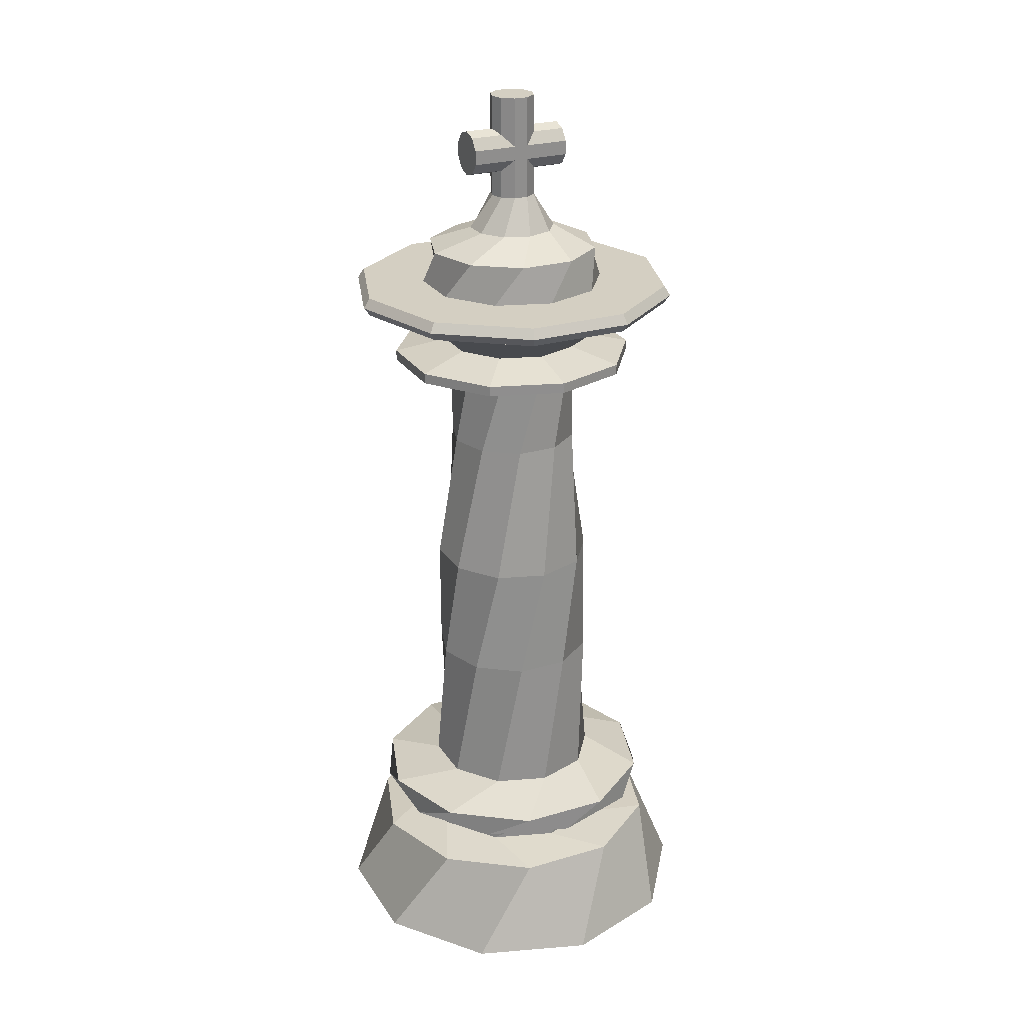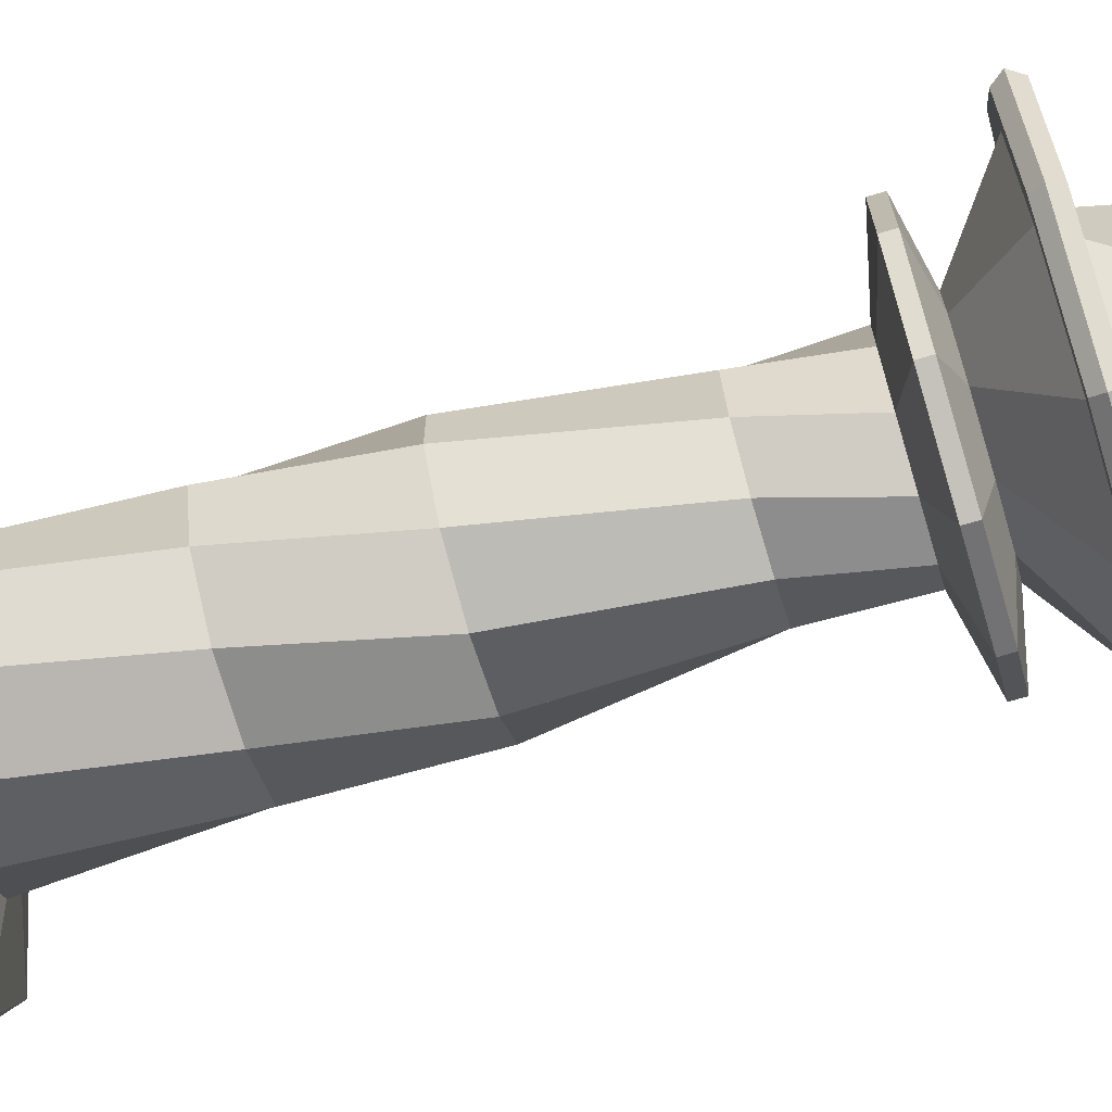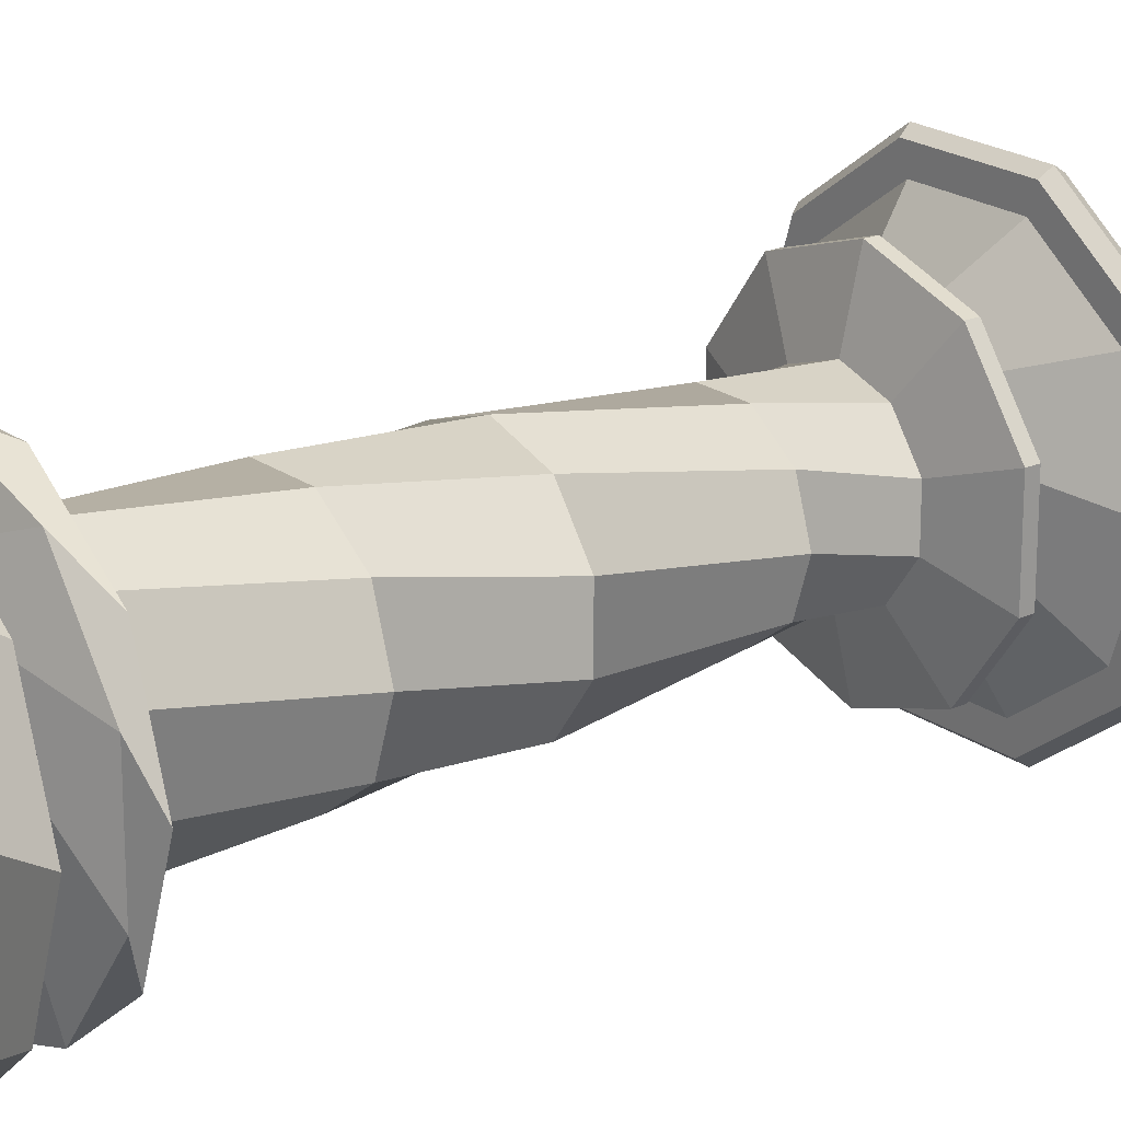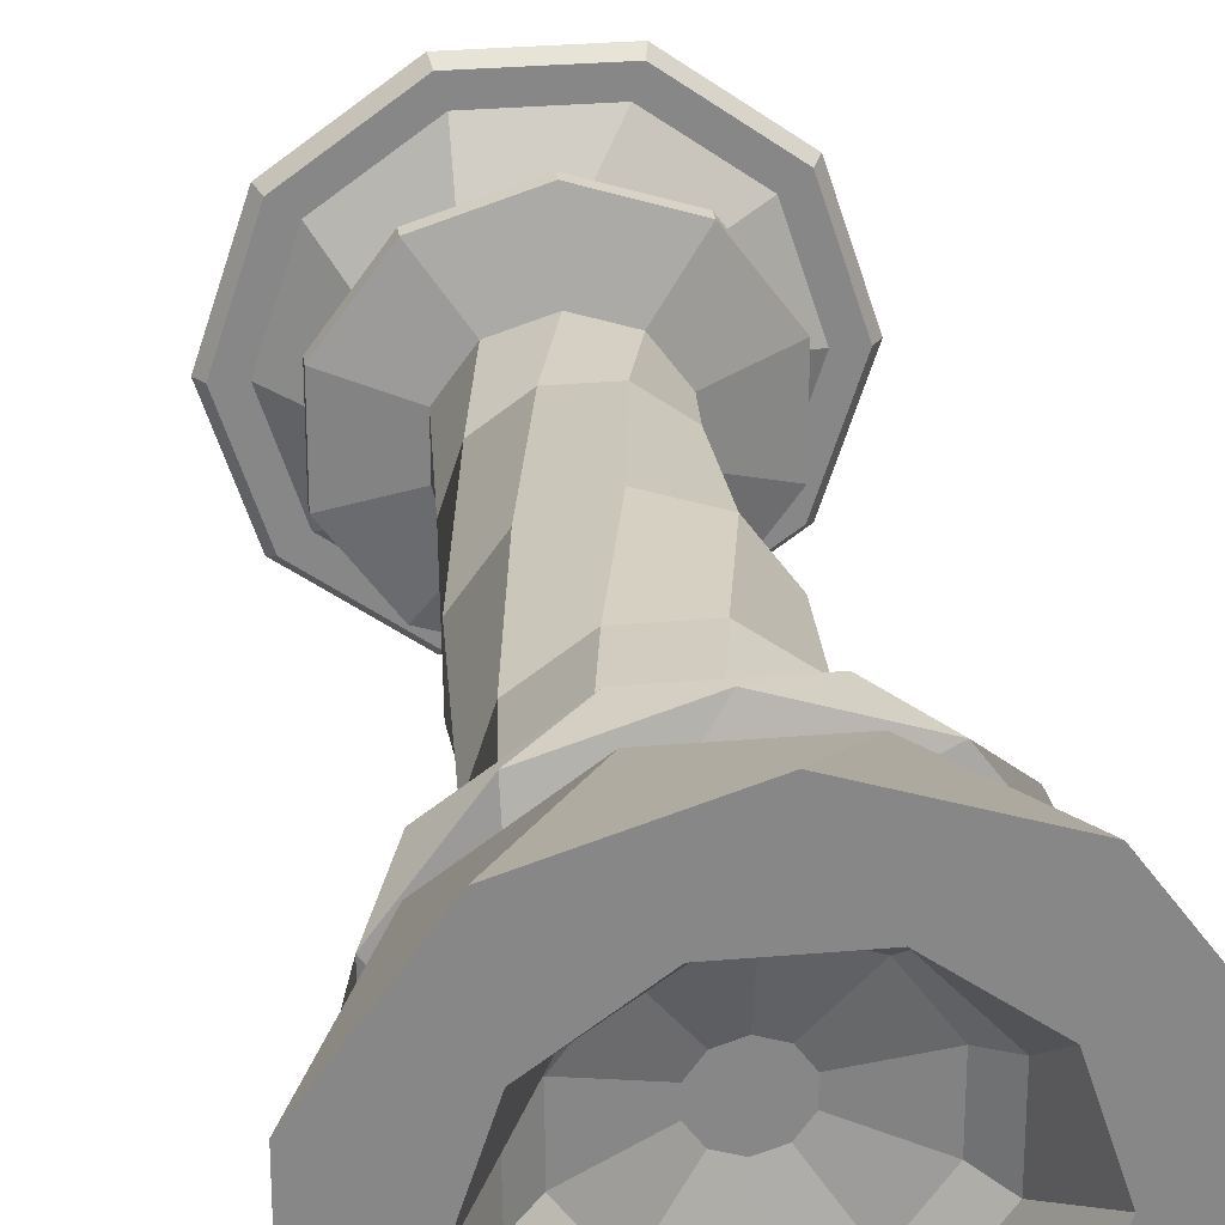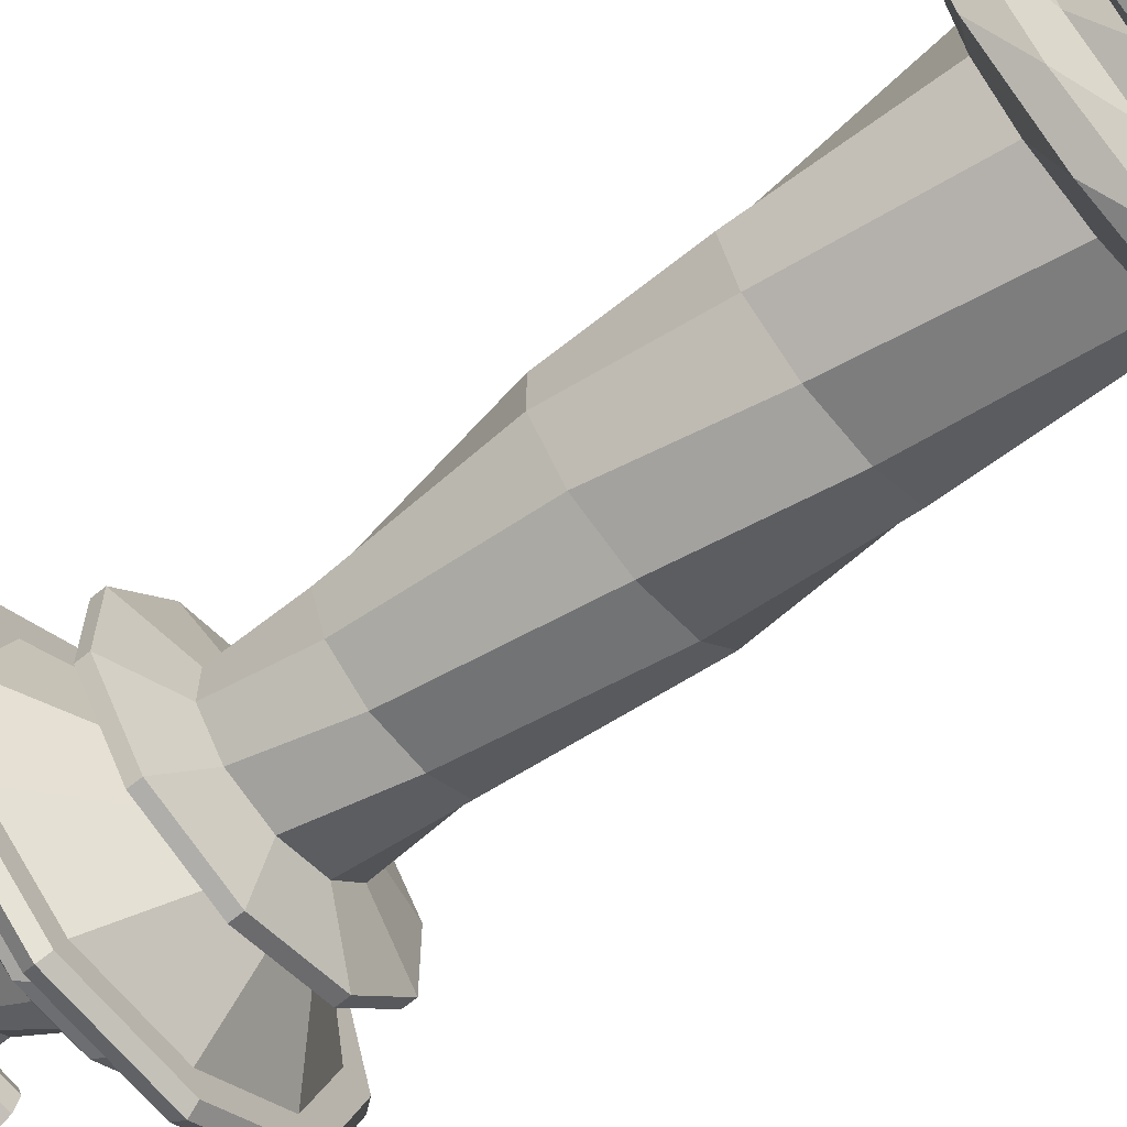
<metadata>
{"format":"obj","ext":"obj","renderer":"f3d","projection":"perspective","resolution":1024,"background":"white","views":[{"elev":25.4,"azim":-25.5,"up":"+Y"},{"elev":-72.6,"azim":106.4,"up":"+Z"},{"elev":20.7,"azim":51.9,"up":"+Z"},{"elev":28.0,"azim":-7.6,"up":"+Z"},{"elev":-67.1,"azim":-50.6,"up":"+Z"}]}
</metadata>
<code>
o Icosphere.001_Icosphere.007
v 0.39 0 -2e-06
v 0.5706 0 0.1854
v 0.5706 0 -0.1854
v -0 0 0.6
v 0.3527 0 0.4854
v -0.5706 0 0.1854
v -0.3527 0 0.4854
v -0.3527 0 -0.4854
v -0.5706 0 -0.1854
v 0.3527 0 -0.4854
v -0 0 -0.6
v -0.1205 0 -0.3709
v 0.1205 0 -0.3709
v -0.39 0 2e-06
v -0.3155 0 -0.2292
v -0.1205 0 0.3709
v -0.3155 0 0.2292
v 0.3155 0 0.2292
v 0.1205 0 0.3709
v 0.3155 0 -0.2292
v 0.303 0.18 -0.09846
v -0.1873 0.18 -0.2578
v -0 0.18 -0.3186
v -0.303 0.18 0.09846
v -0.303 0.18 -0.09846
v -0 0.18 0.3186
v -0.1873 0.18 0.2578
v 0.303 0.18 0.09846
v 0.1873 0.18 0.2578
v 0.1873 0.18 -0.2578
v 0.2448 0.24 -0.07954
v -0.1513 0.24 -0.2082
v -0 0.24 -0.2574
v -0.2448 0.24 0.07954
v -0.2448 0.24 -0.07954
v -0 0.24 0.2574
v -0.1513 0.24 0.2082
v 0.2448 0.24 0.07954
v 0.1513 0.24 0.2082
v 0.1513 0.24 -0.2082
v 0.08078 0.2857 -0.02625
v -0.04993 0.2857 -0.06872
v -0 0.2857 -0.08494
v -0.08078 0.2857 0.02625
v -0.08078 0.2857 -0.02625
v -0 0.2857 0.08494
v -0.04993 0.2857 0.06872
v 0.08078 0.2857 0.02625
v 0.04993 0.2857 0.06872
v 0.04993 0.2857 -0.06872
v 0.4904 0.3018 -2e-06
v 0.3967 0.3018 -0.2882
v 0.1515 0.3018 0.4664
v 0.3967 0.3018 0.2882
v -0.3967 0.3018 0.2882
v -0.1515 0.3018 0.4664
v -0.3967 0.3018 -0.2882
v -0.4904 0.3018 2e-06
v 0.1515 0.3018 -0.4664
v -0.1515 0.3018 -0.4664
v 0.3159 0.3222 0.1027
v 0.3159 0.3222 -0.1027
v -0 0.3222 0.3322
v 0.1953 0.3222 0.2688
v -0.3159 0.3222 0.1027
v -0.1953 0.3222 0.2688
v -0.1953 0.3222 -0.2688
v -0.3159 0.3222 -0.1027
v 0.1953 0.3222 -0.2688
v -0 0.3222 -0.3322
v 0.3322 0.3818 -2e-06
v 0.2688 0.3818 -0.1953
v 0.1027 0.3818 0.3159
v 0.2688 0.3818 0.1953
v -0.2688 0.3818 0.1953
v -0.1027 0.3818 0.3159
v -0.2688 0.3818 -0.1953
v -0.3322 0.3818 2e-06
v 0.1027 0.3818 -0.3159
v -0.1027 0.3818 -0.3159
v 0.4423 0.4274 -0.1437
v 0.2734 0.4274 -0.3763
v 0.2734 0.4274 0.3763
v 0.4423 0.4274 0.1437
v -0.2734 0.4274 0.3763
v -1e-06 0.4274 0.4651
v -0.4423 0.4274 -0.1437
v -0.4423 0.4274 0.1437
v 0 0.4274 -0.4651
v -0.2734 0.4274 -0.3763
v 0.3763 0.4874 -0.2734
v 0.1437 0.4874 -0.4423
v 0.3763 0.4874 0.2734
v 0.4651 0.4874 -0
v -0.1437 0.4874 0.4423
v 0.1437 0.4874 0.4423
v -0.4651 0.4874 0
v -0.3763 0.4874 0.2734
v -0.1437 0.4874 -0.4423
v -0.3763 0.4874 -0.2734
v 0.164 0.5324 -0.2258
v 1e-06 0.5324 -0.2791
v 0.2654 0.5324 0.08623
v 0.2654 0.5324 -0.08623
v -2e-06 0.5324 0.2791
v 0.164 0.5324 0.2258
v -0.2654 0.5324 0.08623
v -0.164 0.5324 0.2258
v -0.164 0.5324 -0.2258
v -0.2654 0.5324 -0.08623
v 0.08191 0.9873 -0.2521
v -0.08191 0.9873 -0.2521
v 0.2651 0.9873 -0
v 0.2145 0.9873 -0.1558
v 0.08191 0.9873 0.2521
v 0.2145 0.9873 0.1558
v -0.2145 0.9873 0.1558
v -0.08191 0.9873 0.2521
v -0.2145 0.9873 -0.1558
v -0.2651 0.9873 0
v -2e-06 1.357 -0.2603
v -0.153 1.357 -0.2106
v 0.2476 1.357 -0.08044
v 0.153 1.357 -0.2106
v 0.153 1.357 0.2106
v 0.2476 1.357 0.08044
v -0.153 1.357 0.2106
v 1e-06 1.357 0.2603
v -0.2476 1.357 -0.08044
v -0.2476 1.357 0.08044
v -0.06536 1.807 -0.2012
v -0.1711 1.807 -0.1243
v 0.1711 1.807 -0.1243
v 0.06536 1.807 -0.2012
v 0.1711 1.807 0.1243
v 0.2115 1.807 0
v -0.06536 1.807 0.2012
v 0.06536 1.807 0.2012
v -0.2115 1.807 -0
v -0.1711 1.807 0.1243
v -0.1221 2.044 -0.1681
v -0.1976 2.044 -0.06419
v 0.1221 2.044 -0.1681
v -0 2.044 -0.2077
v 0.1976 2.044 0.06419
v 0.1976 2.044 -0.06419
v -0 2.044 0.2077
v 0.1221 2.044 0.1681
v -0.1976 2.044 0.06419
v -0.1221 2.044 0.1681
v -0.2325 2.088 -0.32
v -0.3761 2.088 -0.1222
v 0.2325 2.088 -0.32
v -0 2.088 -0.3955
v 0.3761 2.088 0.1222
v 0.3761 2.088 -0.1222
v -0 2.088 0.3955
v 0.2325 2.088 0.32
v -0.3761 2.088 0.1222
v -0.2325 2.088 0.32
v -0.2325 2.121 -0.32
v -0.3761 2.121 -0.1222
v 0.2325 2.121 -0.32
v -0 2.121 -0.3955
v 0.3761 2.121 0.1222
v 0.3761 2.121 -0.1222
v -0 2.121 0.3955
v 0.2325 2.121 0.32
v -0.3761 2.121 0.1222
v -0.2325 2.121 0.32
v -0.1343 2.157 -0.1849
v -0.2173 2.157 -0.07062
v 0.1343 2.157 -0.1849
v -0 2.157 -0.2285
v 0.2173 2.157 0.07062
v 0.2173 2.157 -0.07062
v -0 2.157 0.2285
v 0.1343 2.157 0.1849
v -0.2173 2.157 0.07062
v -0.1343 2.157 0.1849
v -0.36 2.305 -0.2616
v -0.445 2.305 -2e-06
v 0.1375 2.305 -0.4232
v -0.1375 2.305 -0.4232
v 0.445 2.305 2e-06
v 0.36 2.305 -0.2616
v 0.1375 2.305 0.4232
v 0.36 2.305 0.2616
v -0.36 2.305 0.2616
v -0.1375 2.305 0.4232
v -0.4148 2.305 -0.3013
v -0.5127 2.305 -3e-06
v 0.1584 2.305 -0.4876
v -0.1584 2.305 -0.4876
v 0.5127 2.305 2e-06
v 0.4148 2.305 -0.3013
v 0.1584 2.305 0.4876
v 0.4148 2.305 0.3013
v -0.4148 2.305 0.3013
v -0.1584 2.305 0.4876
v -0.432 2.333 -0.3139
v -0.534 2.333 -3e-06
v 0.165 2.333 -0.5079
v -0.165 2.333 -0.5079
v 0.534 2.333 2e-06
v 0.432 2.333 -0.3139
v 0.165 2.333 0.5079
v 0.432 2.333 0.3139
v -0.432 2.333 0.3139
v -0.165 2.333 0.5079
v -0.4159 2.364 -0.3021
v -0.514 2.364 -3e-06
v 0.1588 2.364 -0.4889
v -0.1588 2.364 -0.4889
v 0.514 2.364 2e-06
v 0.4159 2.364 -0.3021
v 0.1588 2.364 0.4889
v 0.4159 2.364 0.3021
v -0.4159 2.364 0.3021
v -0.1588 2.364 0.4889
v -0.2843 2.364 -0.09237
v -0.2843 2.364 0.09237
v -1e-06 2.364 -0.2989
v -0.1757 2.364 -0.2418
v 0.2843 2.364 -0.09237
v 0.1757 2.364 -0.2418
v 0.1757 2.364 0.2418
v 0.2843 2.364 0.09237
v -0.1757 2.364 0.2418
v -0 2.364 0.2989
v -0.05815 2.981 0.04225
v -0.02221 2.981 0.06836
v -0.05815 2.981 -0.04225
v -0.07188 2.981 -0
v 0.02221 2.981 -0.06836
v -0.02221 2.981 -0.06836
v 0.07188 2.981 -1e-06
v 0.05815 2.981 -0.04225
v 0.02221 2.981 0.06836
v 0.05815 2.981 0.04225
v 0.05815 2.655 0.04225
v 0.02221 2.655 0.06836
v 0.05815 2.655 -0.04225
v 0.07188 2.655 -1e-06
v -0.02221 2.655 -0.06836
v 0.02221 2.655 -0.06836
v -0.07188 2.655 -0
v -0.05815 2.655 -0.04225
v -0.02221 2.655 0.06836
v -0.05815 2.655 0.04225
v -0.1324 2.543 0.04301
v -0.08181 2.543 0.1126
v -0.08181 2.543 -0.1126
v -0.1324 2.543 -0.04301
v 0.08181 2.543 -0.1126
v -0 2.543 -0.1392
v 0.1324 2.543 0.04301
v 0.1324 2.543 -0.04301
v -2e-06 2.543 0.1392
v 0.08181 2.543 0.1126
v 0.0865 2.484 0.2662
v -0.0865 2.484 0.2662
v 0.2799 2.484 -1e-06
v 0.2265 2.484 0.1645
v 0.0865 2.484 -0.2662
v 0.2265 2.484 -0.1645
v -0.2265 2.484 -0.1645
v -0.0865 2.484 -0.2662
v -0.2265 2.484 0.1645
v -0.2799 2.484 1e-06
v 0.1613 2.861 0.04225
v 0.1613 2.825 0.06836
v 0.1613 2.861 -0.04225
v 0.1613 2.875 -0
v 0.1613 2.781 -0.06836
v 0.1613 2.825 -0.06836
v 0.1613 2.731 -1e-06
v 0.1613 2.745 -0.04225
v 0.1613 2.781 0.06836
v 0.1613 2.745 0.04225
v -0.1613 2.745 0.04225
v -0.1613 2.781 0.06836
v -0.1613 2.745 -0.04225
v -0.1613 2.731 -1e-06
v -0.1613 2.825 -0.06836
v -0.1613 2.781 -0.06836
v -0.1613 2.875 -0
v -0.1613 2.861 -0.04225
v -0.1613 2.825 0.06836
v -0.1613 2.861 0.04225
f 6 17 16 7
f 2 1 20 3
f 7 16 19 4
f 11 12 15 8
f 5 18 1 2
f 9 14 17 6
f 8 15 14 9
f 4 19 18 5
f 3 20 13 10
f 10 13 12 11
f 19 29 28 18
f 15 25 24 14
f 20 30 23 13
f 12 22 25 15
f 1 21 30 20
f 18 28 21 1
f 16 26 29 19
f 13 23 22 12
f 17 27 26 16
f 14 24 27 17
f 23 33 32 22
f 22 32 35 25
f 25 35 34 24
f 26 36 39 29
f 24 34 37 27
f 21 31 40 30
f 28 38 31 21
f 30 40 33 23
f 29 39 38 28
f 27 37 36 26
f 32 42 45 35
f 35 45 44 34
f 36 46 49 39
f 34 44 47 37
f 31 41 50 40
f 38 48 41 31
f 40 50 43 33
f 39 49 48 38
f 37 47 46 36
f 33 43 42 32
f 42 43 50 41 48 49 46 47 44 45
f 9 58 57 8
f 4 53 56 7
f 7 56 55 6
f 2 51 54 5
f 6 55 58 9
f 5 54 53 4
f 8 57 60 11
f 11 60 59 10
f 10 59 52 3
f 3 52 51 2
f 51 61 64 54
f 57 67 70 60
f 54 64 63 53
f 60 70 69 59
f 55 65 68 58
f 52 62 61 51
f 58 68 67 57
f 53 63 66 56
f 59 69 62 52
f 56 66 65 55
f 67 77 80 70
f 64 74 73 63
f 70 80 79 69
f 65 75 78 68
f 62 72 71 61
f 68 78 77 67
f 63 73 76 66
f 69 79 72 62
f 66 76 75 65
f 61 71 74 64
f 80 90 89 79
f 75 85 88 78
f 72 82 81 71
f 78 88 87 77
f 73 83 86 76
f 79 89 82 72
f 76 86 85 75
f 71 81 84 74
f 77 87 90 80
f 74 84 83 73
f 85 95 98 88
f 82 92 91 81
f 88 98 97 87
f 83 93 96 86
f 89 99 92 82
f 86 96 95 85
f 81 91 94 84
f 87 97 100 90
f 84 94 93 83
f 90 100 99 89
f 92 102 101 91
f 98 108 107 97
f 93 103 106 96
f 99 109 102 92
f 96 106 105 95
f 91 101 104 94
f 97 107 110 100
f 94 104 103 93
f 100 110 109 99
f 95 105 108 98
f 103 104 114 113
f 109 110 120 119
f 108 105 115 118
f 101 102 112 111
f 107 108 118 117
f 106 103 113 116
f 102 109 119 112
f 105 106 116 115
f 104 101 111 114
f 110 107 117 120
f 119 120 130 129
f 118 115 125 128
f 111 112 122 121
f 117 118 128 127
f 116 113 123 126
f 112 119 129 122
f 115 116 126 125
f 114 111 121 124
f 120 117 127 130
f 113 114 124 123
f 128 125 135 138
f 121 122 132 131
f 127 128 138 137
f 126 123 133 136
f 122 129 139 132
f 125 126 136 135
f 124 121 131 134
f 130 127 137 140
f 123 124 134 133
f 129 130 140 139
f 137 138 148 147
f 136 133 143 146
f 132 139 149 142
f 135 136 146 145
f 134 131 141 144
f 140 137 147 150
f 133 134 144 143
f 139 140 150 149
f 138 135 145 148
f 131 132 142 141
f 146 143 153 156
f 142 149 159 152
f 145 146 156 155
f 144 141 151 154
f 150 147 157 160
f 143 144 154 153
f 149 150 160 159
f 148 145 155 158
f 141 142 152 151
f 147 148 158 157
f 152 159 169 162
f 155 156 166 165
f 154 151 161 164
f 160 157 167 170
f 153 154 164 163
f 159 160 170 169
f 158 155 165 168
f 151 152 162 161
f 157 158 168 167
f 156 153 163 166
f 165 166 176 175
f 164 161 171 174
f 170 167 177 180
f 163 164 174 173
f 169 170 180 179
f 168 165 175 178
f 161 162 172 171
f 167 168 178 177
f 166 163 173 176
f 162 169 179 172
f 174 171 181 184
f 180 177 187 190
f 173 174 184 183
f 179 180 190 189
f 178 175 185 188
f 171 172 182 181
f 177 178 188 187
f 176 173 183 186
f 172 179 189 182
f 175 176 186 185
f 190 187 197 200
f 183 184 194 193
f 189 190 200 199
f 188 185 195 198
f 181 182 192 191
f 187 188 198 197
f 186 183 193 196
f 182 189 199 192
f 185 186 196 195
f 184 181 191 194
f 199 200 210 209
f 198 195 205 208
f 191 192 202 201
f 197 198 208 207
f 196 193 203 206
f 192 199 209 202
f 195 196 206 205
f 194 191 201 204
f 200 197 207 210
f 193 194 204 203
f 206 203 213 216
f 202 209 219 212
f 205 206 216 215
f 204 201 211 214
f 210 207 217 220
f 203 204 214 213
f 209 210 220 219
f 208 205 215 218
f 201 202 212 211
f 207 208 218 217
f 212 219 229 222
f 215 216 226 225
f 214 211 221 224
f 220 217 227 230
f 213 214 224 223
f 219 220 230 229
f 218 215 225 228
f 211 212 222 221
f 217 218 228 227
f 216 213 223 226
f 240 237 238 235 236 233 234 231 232 239
f 248 247 234 233
f 249 242 239 232
f 246 245 236 235
f 250 249 232 231
f 247 250 231 234
f 241 244 237 240
f 245 248 233 236
f 244 243 238 237
f 243 246 235 238
f 242 241 240 239
f 257 258 243 244
f 256 253 248 245
f 254 251 250 247
f 260 257 244 241
f 253 254 247 248
f 259 260 241 242
f 252 259 242 249
f 251 252 249 250
f 255 256 245 246
f 258 255 246 243
f 262 261 260 259
f 264 263 258 257
f 269 262 259 252
f 266 265 256 255
f 263 266 255 258
f 270 269 252 251
f 265 268 253 256
f 261 264 257 260
f 268 267 254 253
f 267 270 251 254
f 221 222 269 270
f 227 228 263 264
f 229 230 261 262
f 228 225 266 263
f 230 227 264 261
f 223 224 267 268
f 224 221 270 267
f 226 223 268 265
f 222 229 262 269
f 225 226 265 266
f 288 287 274 273
f 289 282 279 272
f 286 285 276 275
f 290 289 272 271
f 287 290 271 274
f 281 284 277 280
f 285 288 273 276
f 284 283 278 277
f 283 286 275 278
f 282 281 280 279
f 280 277 278 275 276 273 274 271 272 279
f 285 286 283 284 281 282 289 290 287 288

</code>
